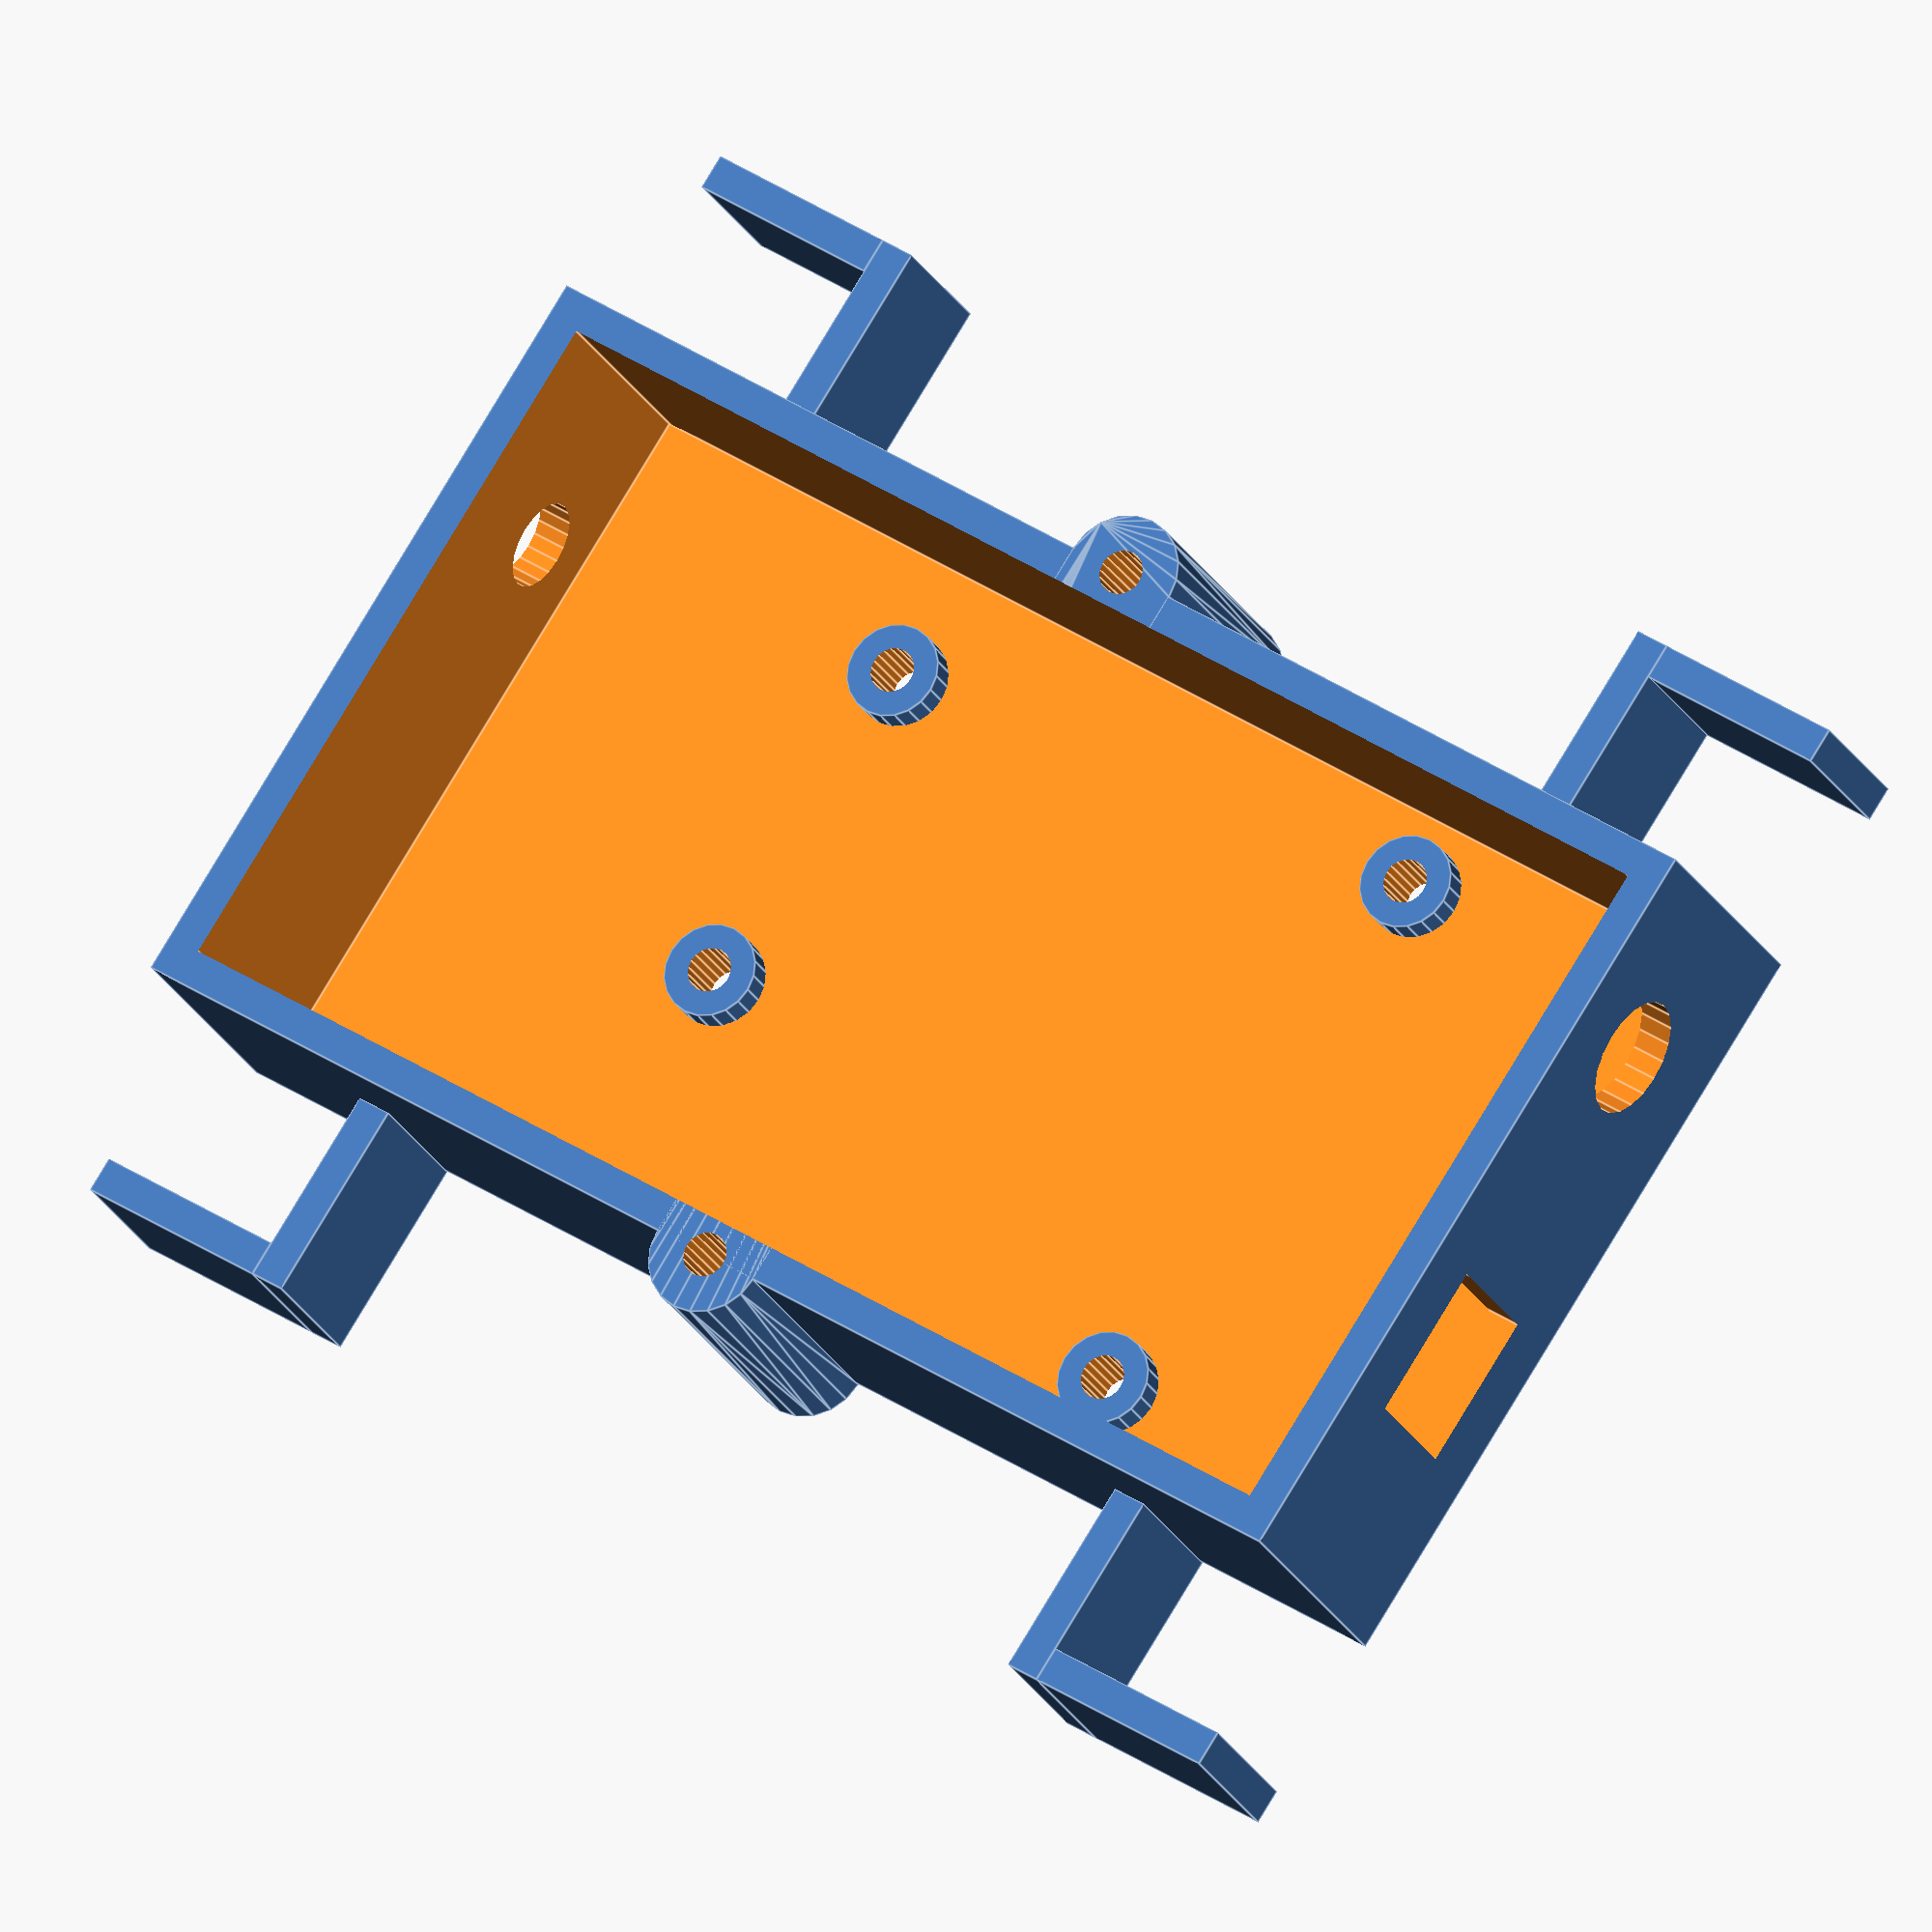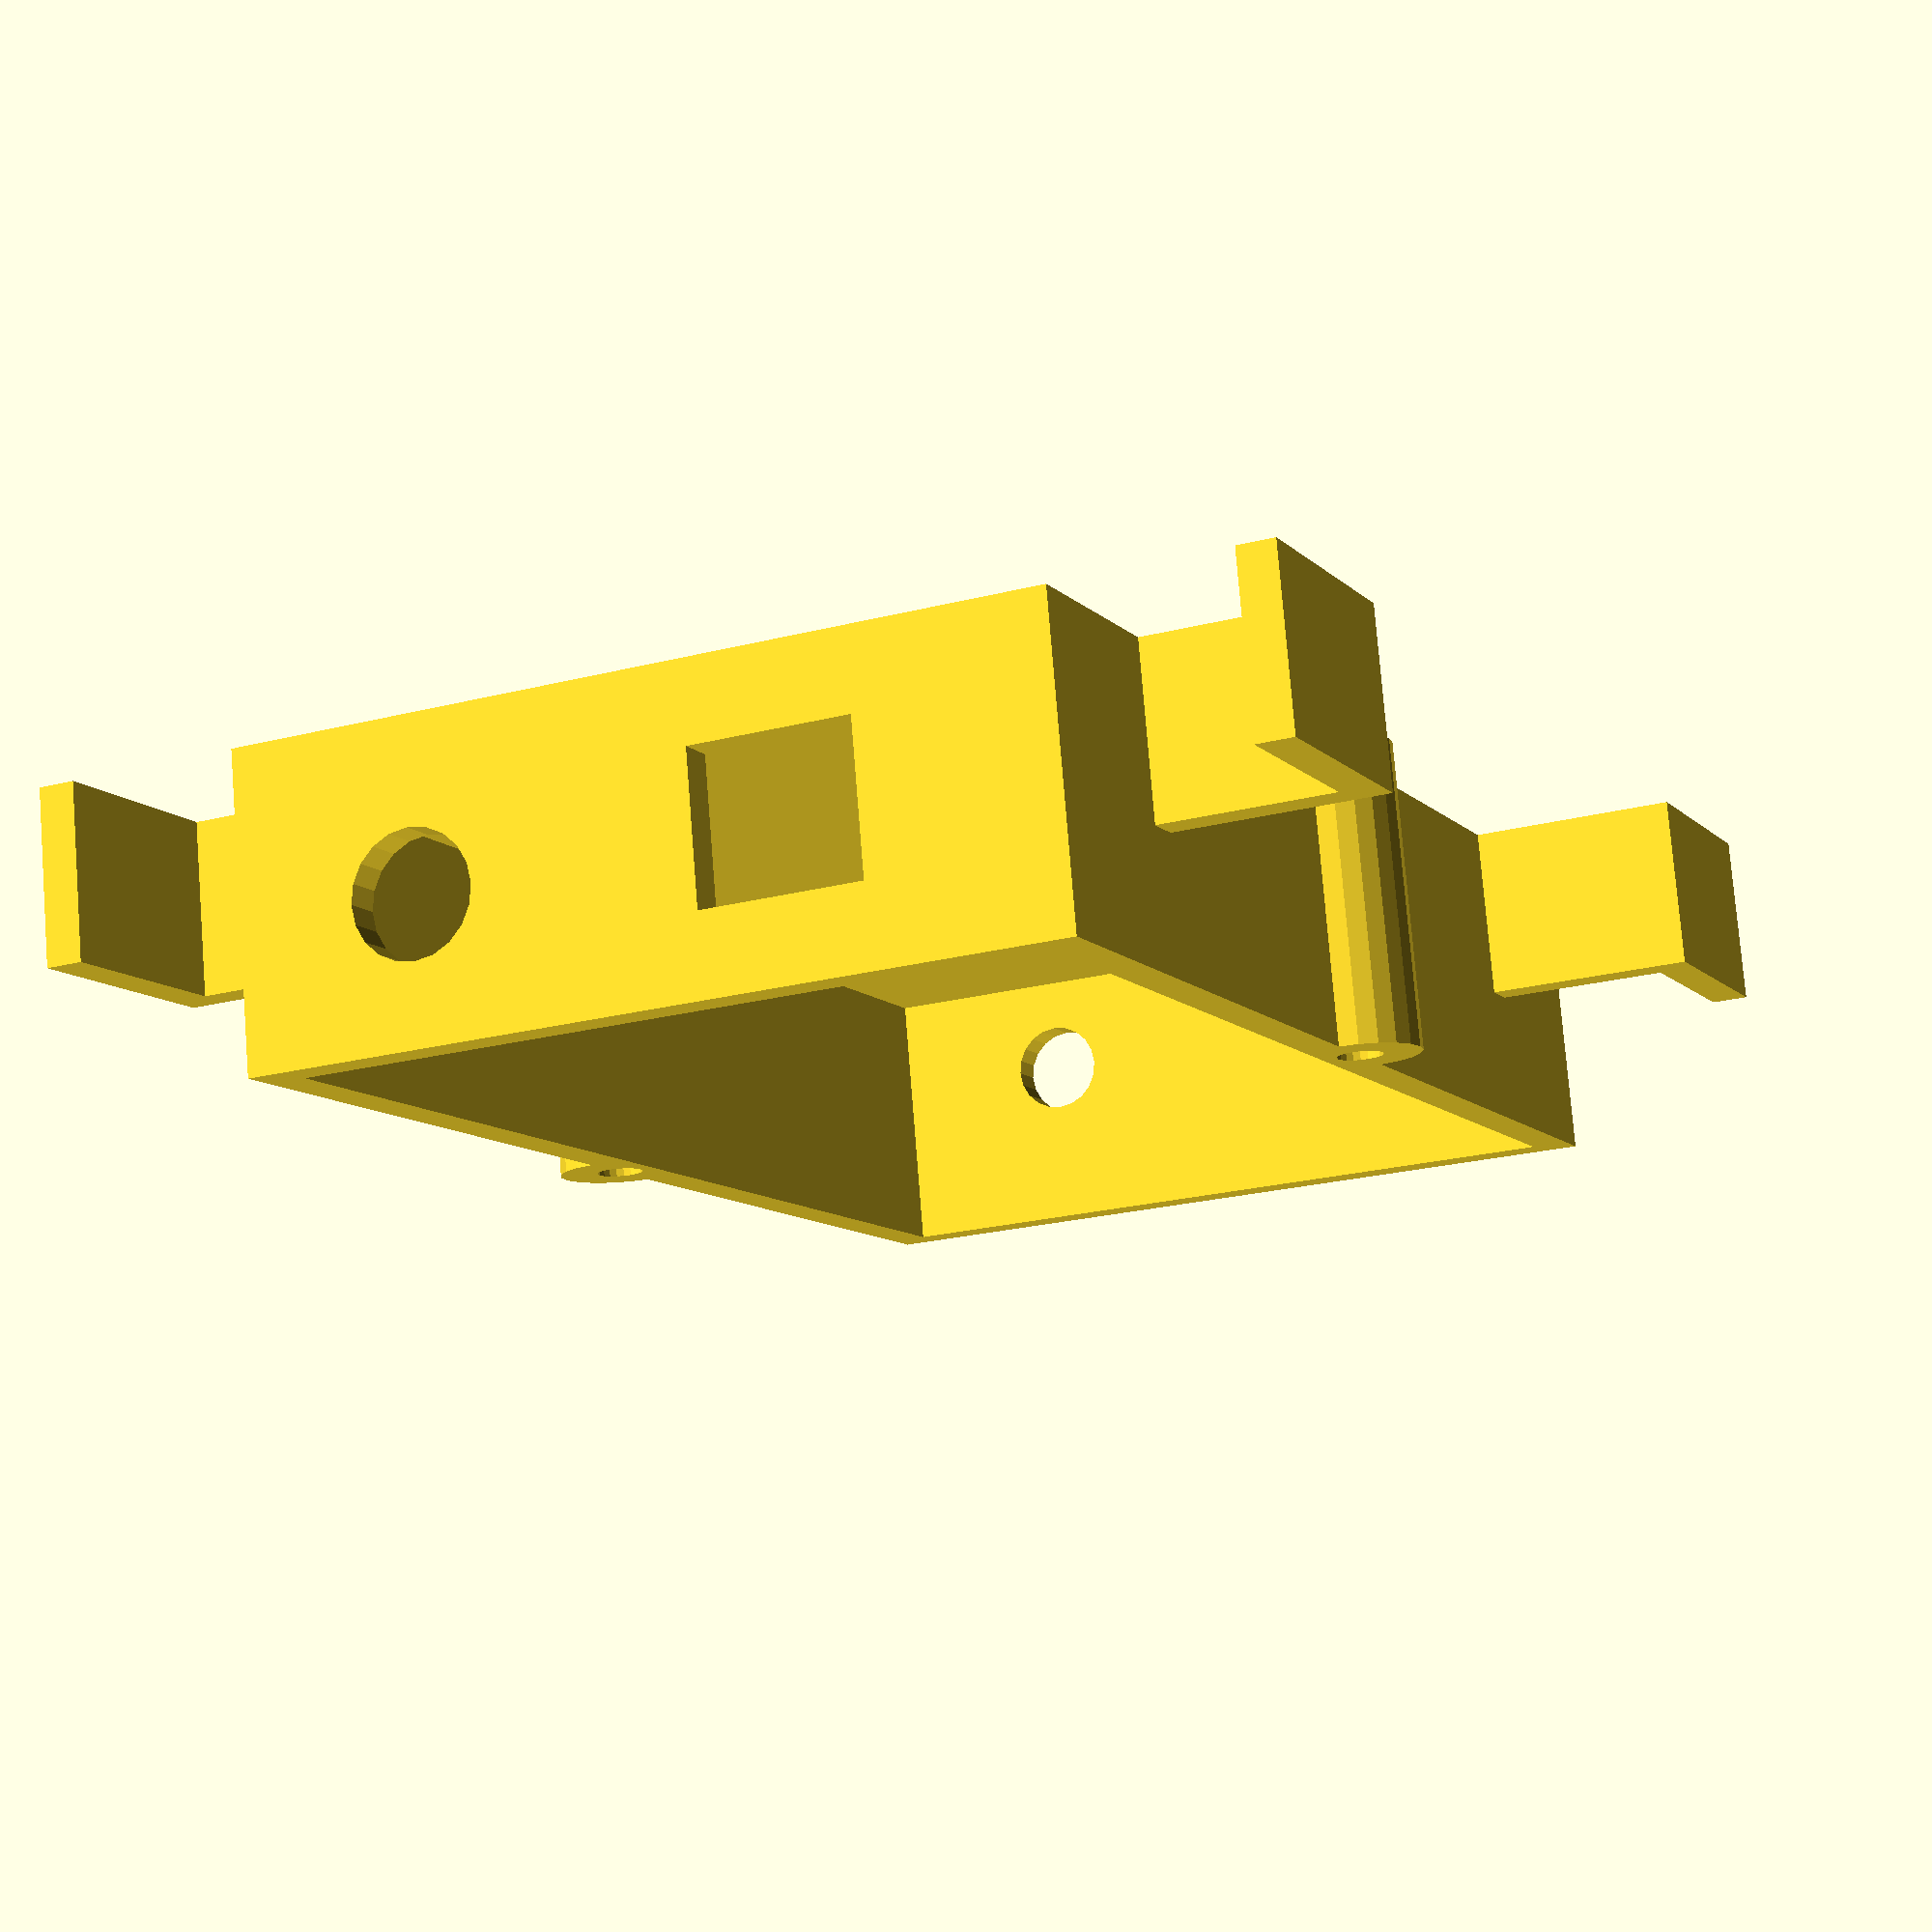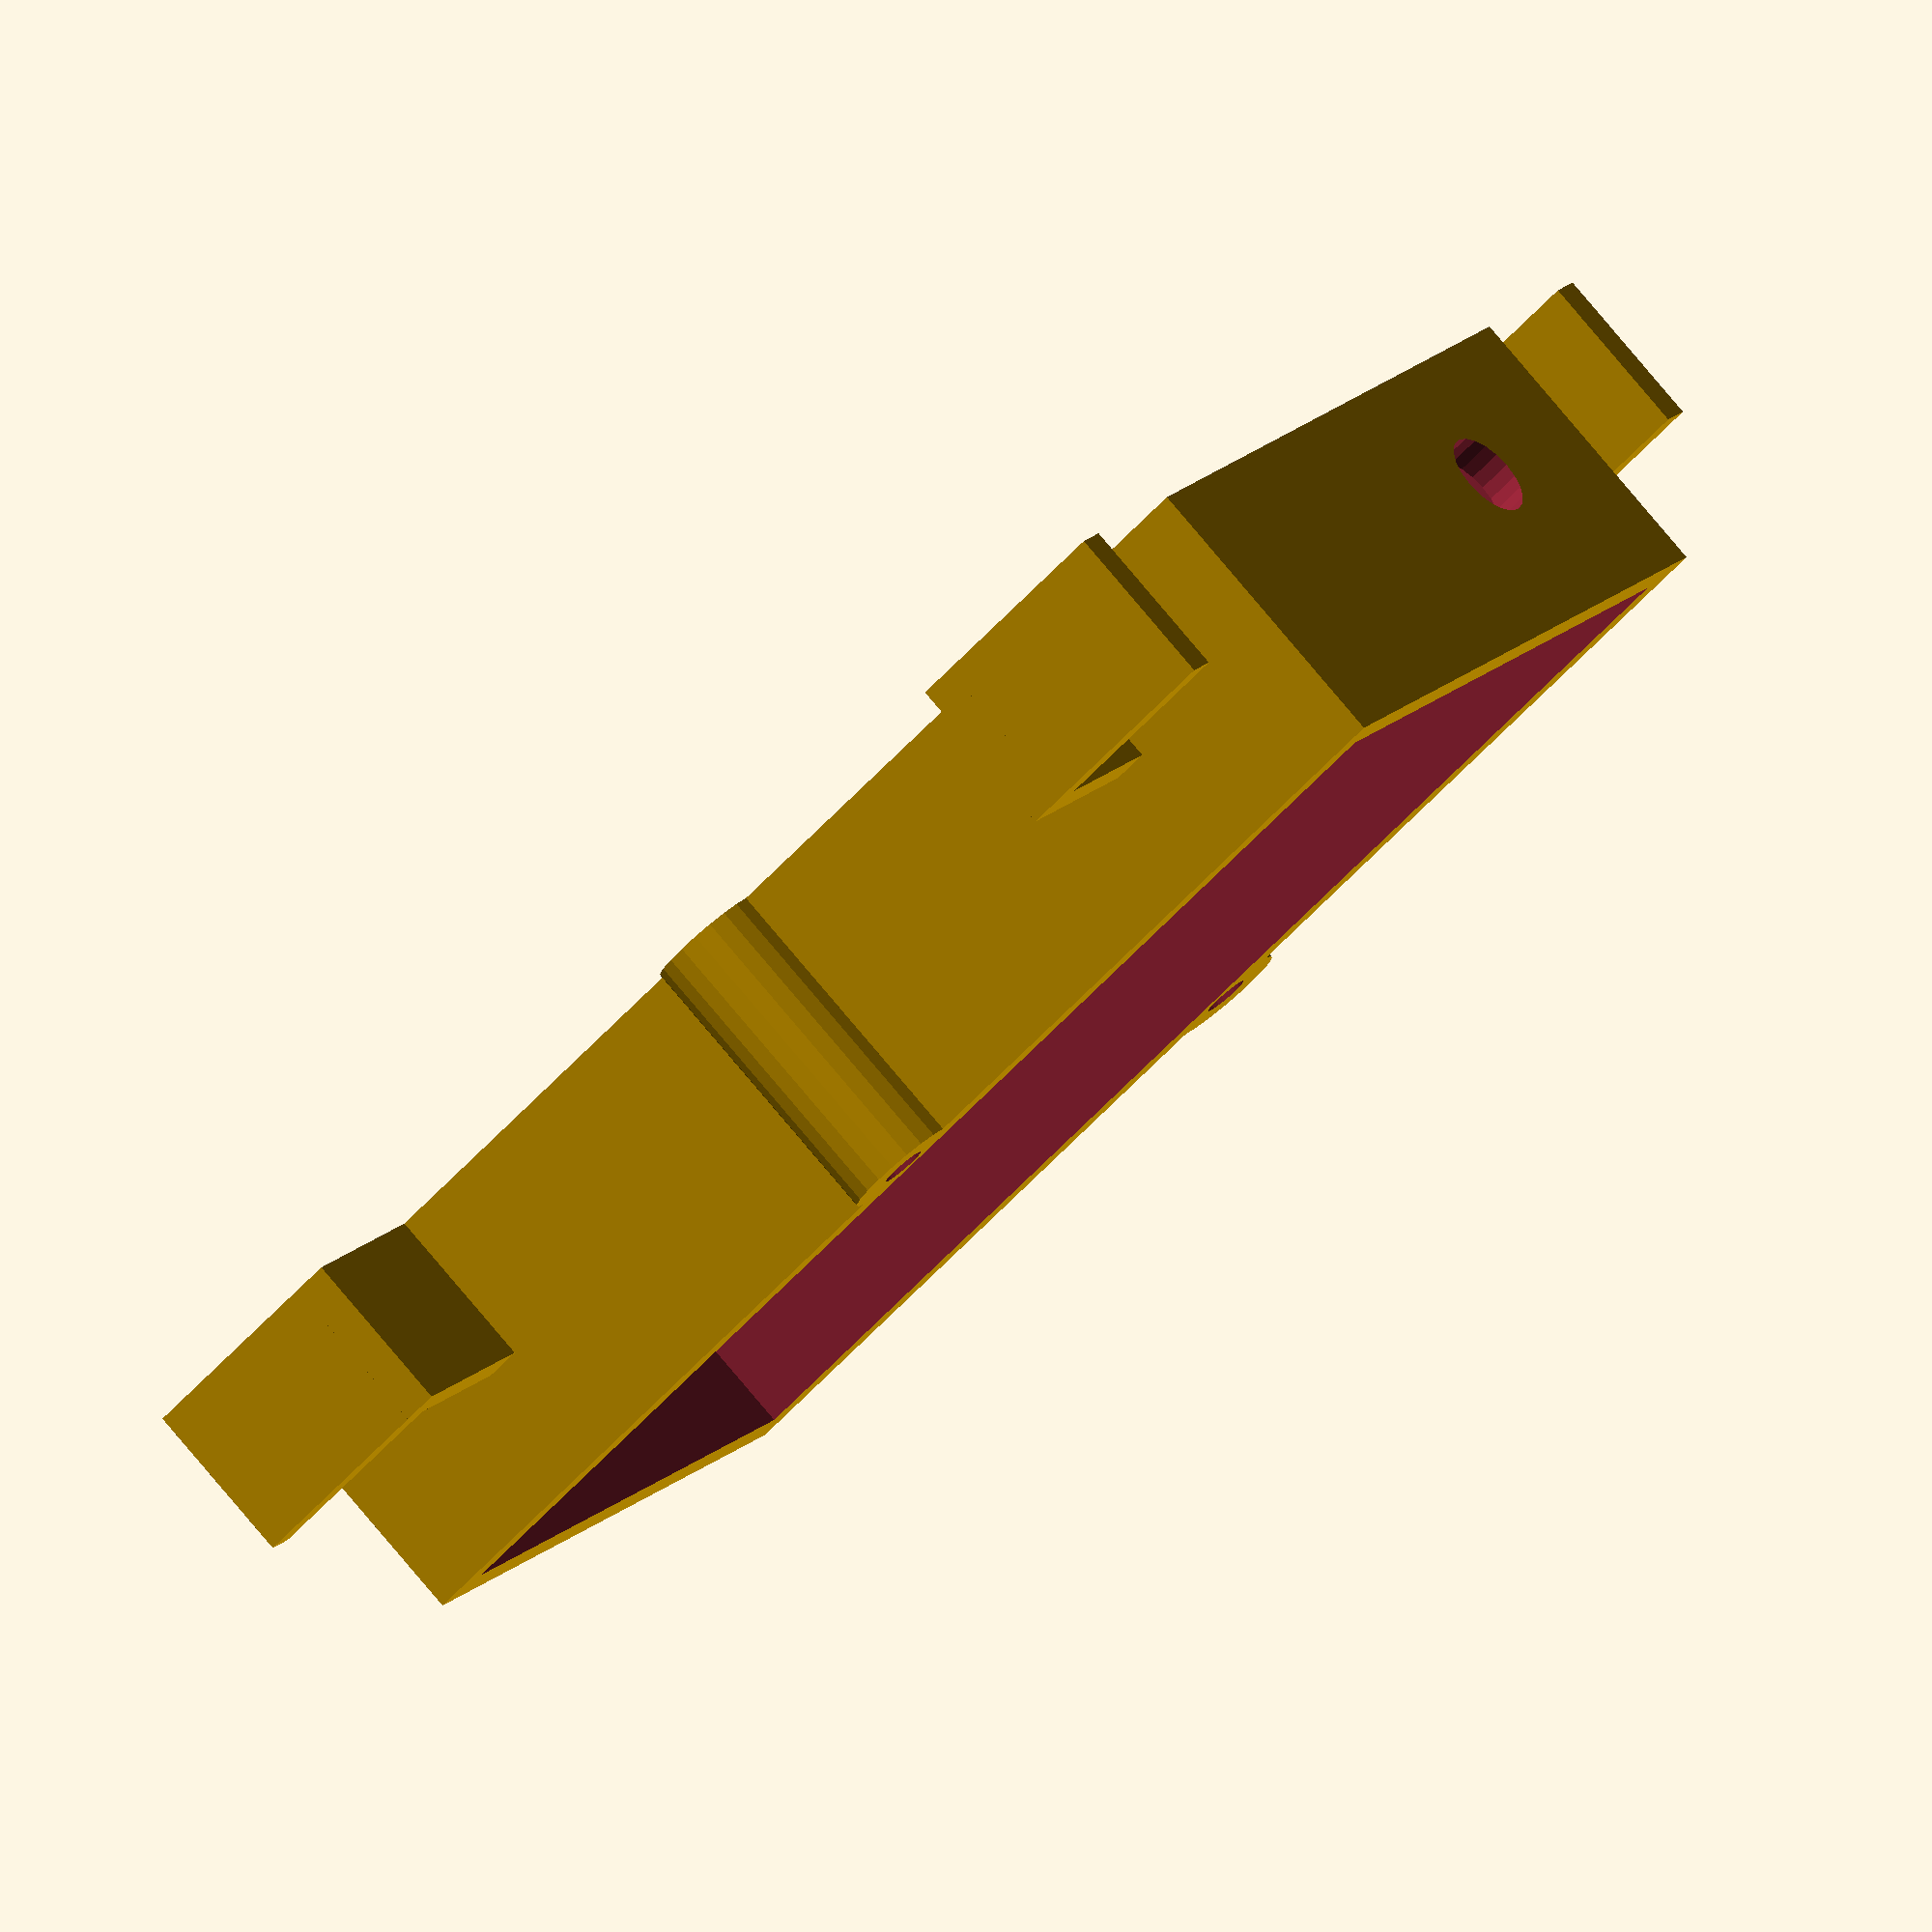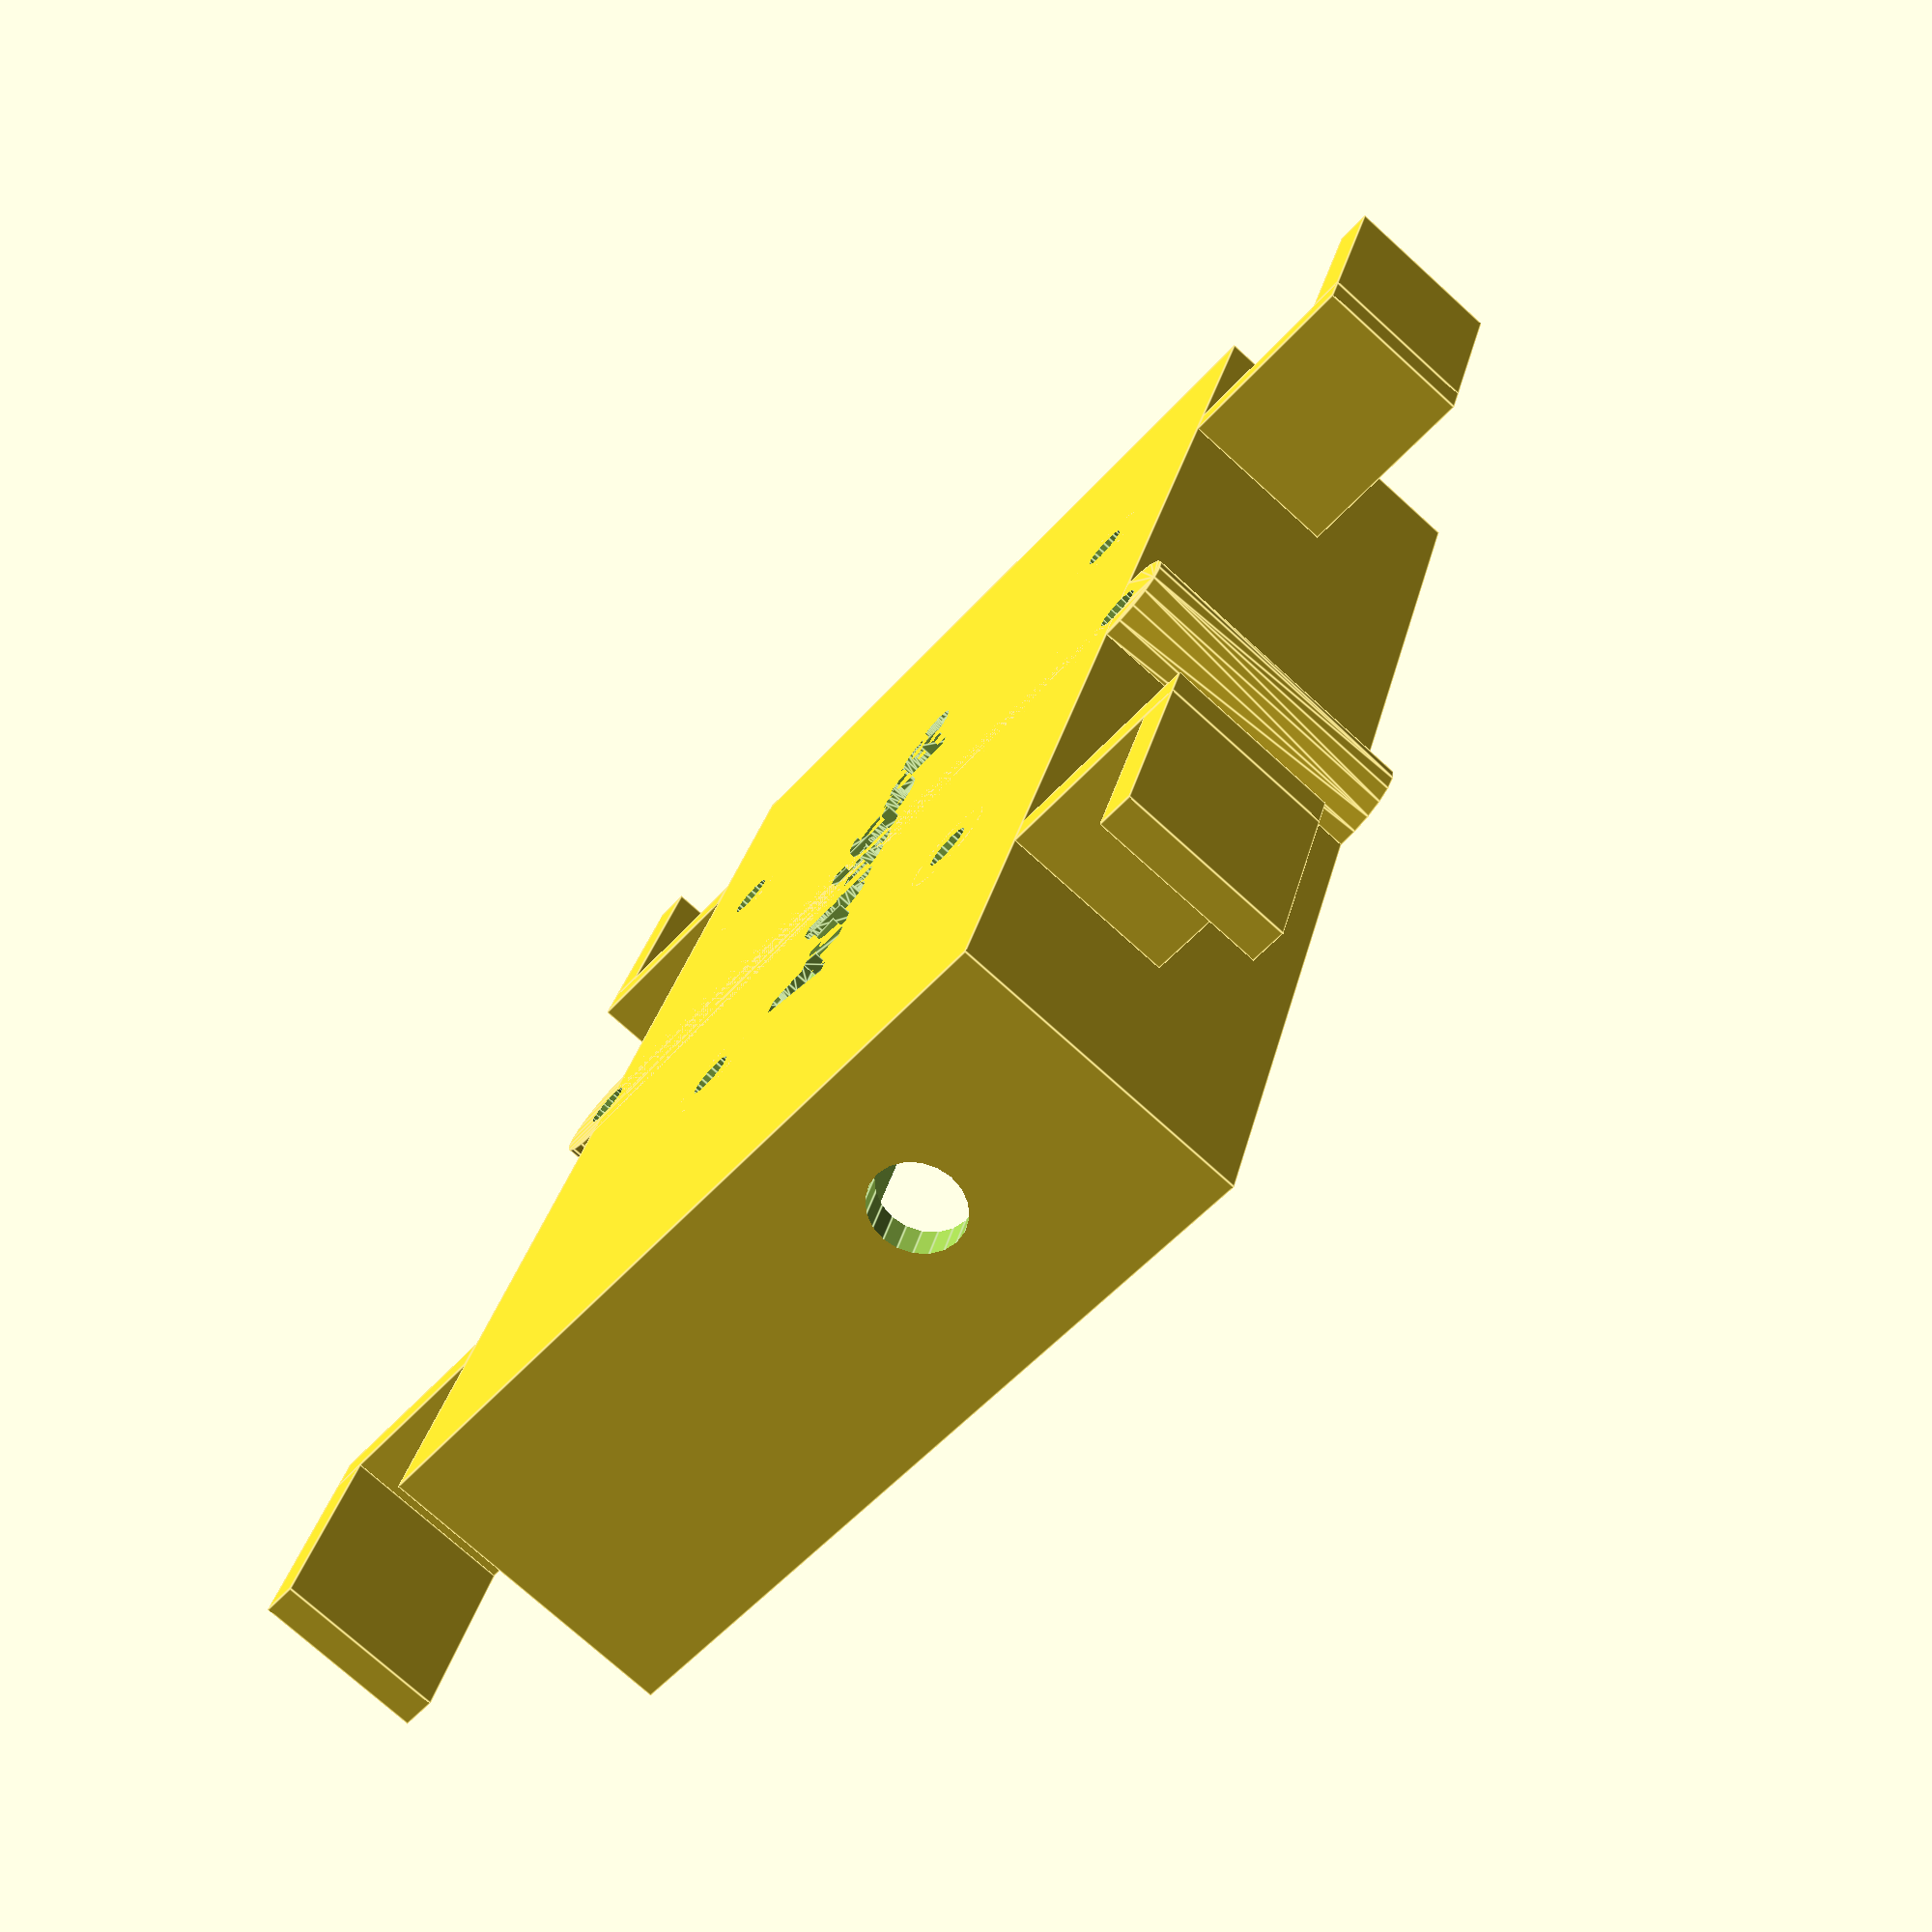
<openscad>
l = 110;
lg = 60;
h = 22;
e = 3;
$fn = 20;

arduino_mega_e = 1;
arduino_mega_l = 102;
arduino_mega_lg = 54;

arduino_uno_l = 68;
arduino_uno_lg = 54;

e_logo = 0.4;

m3_r = 1.9;

module m3(h){
    cylinder(h, r=m3_r);
}

arduino_drill = [[15,3]
    , [15,arduino_mega_lg-3]
    , [66, 7]
    , [66, 36]
    , [91, arduino_mega_lg-3]
    , [97, 3]];
    
module arduino_uno(){
    union(){
            difference(){
                cube([arduino_uno_l, arduino_uno_lg, arduino_mega_e]);
                for(i=[0:5]){
                    translate([0,0, -1]) translate(arduino_drill[i]) m3(10);
                }
            }
            translate([-8, 32, e]) cube([16, 12, 11]);
            translate([-5, 4, e]) cube([14, 9, 11]);
        }
}

screen_l = 80;
screen_lg = 58;

module screen(){
    difference(){
        union(){
            cube([screen_l, screen_lg, arduino_mega_e]);
            translate([4, 20.5, e]) cube([76, 25, 11]);
            translate([0, 15, 0]) cube([80, 36, 6]);
    
            translate([3.5, 52, e]) cube([20, 6, 11]);
            translate([6.5, 21 + 27.5, e]) cube([41, 1.5, 11]);
            translate([0, 1, 0])cube([46, 14, 11]);
        }
        for(i=[1,2]){
            translate([0, 2, -1]) translate([11, 0,0])translate(arduino_drill[i]) m3(10);
        }
    }
}

gps_lg =  26;
gps_l =  36;
module gy_gpsv3_neo(){
    translate([-gps_lg/2, -gps_l/2,0]) cube([gps_lg, gps_l, e]);
}

x_arduino = -arduino_mega_l/2 + 9;
y_arduino = -arduino_mega_lg/2;
 
gps_x =  gps_lg/2 +27;
gps_y =  0;

module attach(h=14, l=17){
    translate([l,-l,0])cube([e,l,h]);
    translate([0,-l,0])cube([l,e,h]);
}

module boite(){
    union(){
        difference(){
            union(){
                translate([-l/2-e,-lg/2-e,0]) cube([l+2*e, lg+2*e, h+e]);
                hull(){
                    translate([0,(lg/2+3)]) cylinder(h+e, r = 2+e);
                    translate([0,-(lg/2+3)]) cylinder(h+e, r = 2+e);
                }
                translate([-l/2-e,-lg/2-e,0])attach();
                mirror([1,0,0])translate([-l/2-e,-lg/2-e,0])attach();
                mirror([0,1,0])translate([-l/2-e,-lg/2-e,0])attach();
                mirror([1,0,0])mirror([0,1,0])translate([-l/2-e,-lg/2-e,0])attach();
            }
            translate([-l/2,-lg/2,e]) cube([l, lg, h+e]);
            for(i=[0:3]){
                translate([x_arduino,y_arduino,-5]) translate(arduino_drill[i]) m3(10);
            }
            
            translate([-l/2, y_arduino+38, e+4+5.5]) cube([10, 13, 12], center = true);
            translate([-l/2, y_arduino+8.5, e+10.5]) rotate([0,90,0])cylinder(10,r=10/2, center=true);
            translate([l/2, -lg/2+15, h/2]) rotate([0,90,0])cylinder(10,r=7.5/2, center=true);
            
            translate([0,(lg/2+3), -1]) m3(h+e+2);
            translate([0,-(lg/2+3), -1]) m3(h+e+2);
            
            translate([25,-5, -1]) mirror([1,0,0])logo();
        }
        for(i=[0:3]){
            translate([x_arduino,y_arduino,0]) translate(arduino_drill[i])
            difference(){
                cylinder(2.5+e, r = 4);
                translate([0,0, -1]) m3(e+4);
            }
        }
        
        
        
    }
}

module logo(){
    font = "Liberation Sans:style=Bold";
    linear_extrude(height = e_logo+1) {
       text(text = "ArduiGps", font = font, size = 8);
     }
}

module boite_up(){
    d_e= 0.4;
    difference(){
        union(){
            translate([-l/2-2*e-d_e,-lg/2-2*e-d_e,0]) cube([l+4*e+2*d_e, lg+4*e+2*d_e, 2*e]);
            hull(){
                translate([0,(lg/2+3)]) cylinder(2*e, r = 2+2*e+2*d_e);
                translate([0,-(lg/2+3)]) cylinder(2*e, r = 2+2*e+2*d_e);
            }
        }
        union(){
            translate([-l/2-e-d_e,-lg/2-e-d_e,e]) cube([l+2*e+2*d_e, lg+2*e+2*d_e, e+1]);
            hull(){
                translate([0,(lg/2+3),e]) cylinder(e+1, r = 2+e+2*d_e);
                translate([0,-(lg/2+3),e]) cylinder(e+1, r = 2+e+2*d_e);
            }
            
        }
        mirror([1,0,0])translate([0,(-lg/4 - 10), -1])logo();
        mirror([1,0,0])translate([0,(lg/2+3), -1]) m3(h+2);
        mirror([1,0,0])translate([0,-(lg/2+3), -1]) m3(h+2);
        mirror([1,0,0])translate([x_arduino - 12,y_arduino - 3,3+11-h]) screen();
    }
}

i = 1;
if(i==0){
    boite();
    translate([0,0,h+e+1])rotate([0,180,0])boite_up();
    %color("red") translate([gps_x,gps_y,4]) gy_gpsv3_neo();
    %color("blue") translate([x_arduino,y_arduino,4]) arduino_uno();
    %color("red") translate([x_arduino - 12,y_arduino - 2,4+11]) screen();
} else if (i==1){
    boite();
} else {
    boite_up();

}
</openscad>
<views>
elev=201.6 azim=33.4 roll=159.7 proj=o view=edges
elev=101.9 azim=246.0 roll=184.6 proj=p view=wireframe
elev=98.3 azim=148.4 roll=220.2 proj=o view=wireframe
elev=75.0 azim=72.2 roll=227.8 proj=p view=edges
</views>
